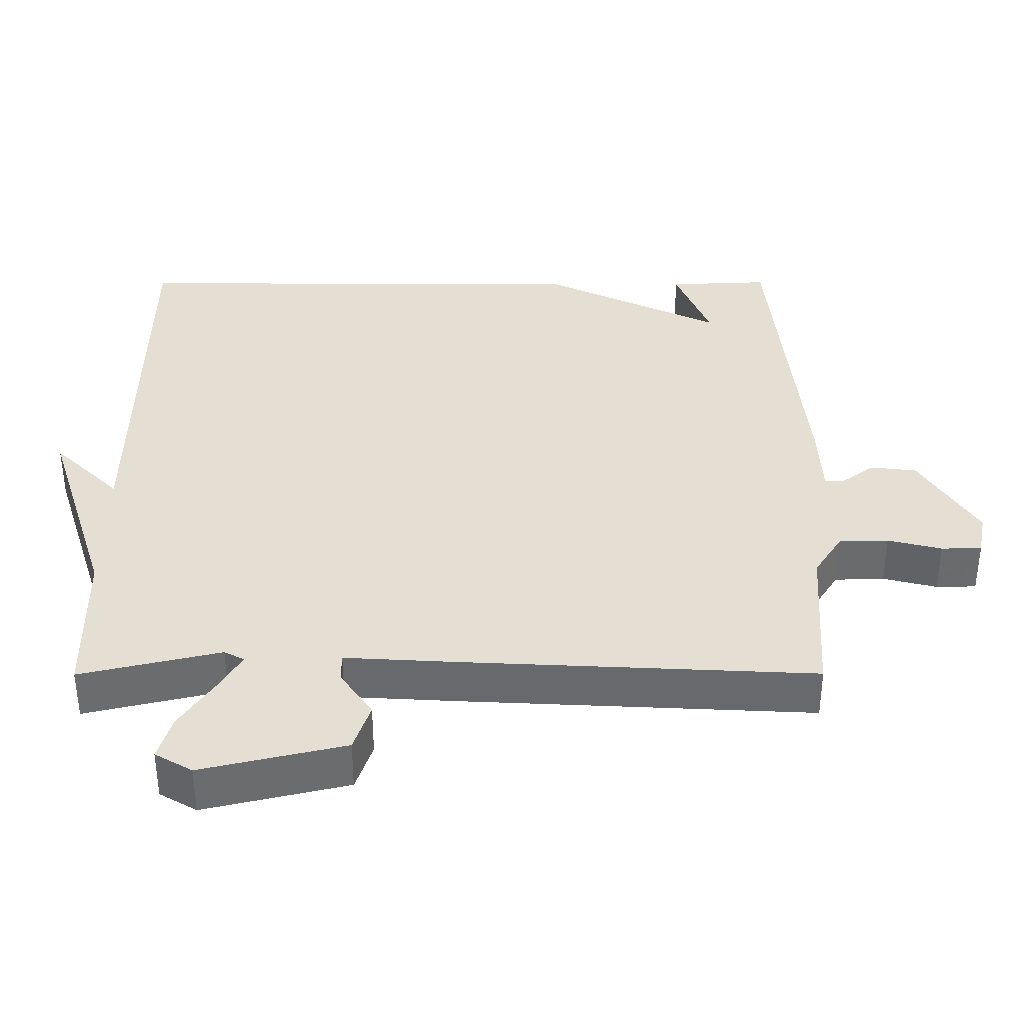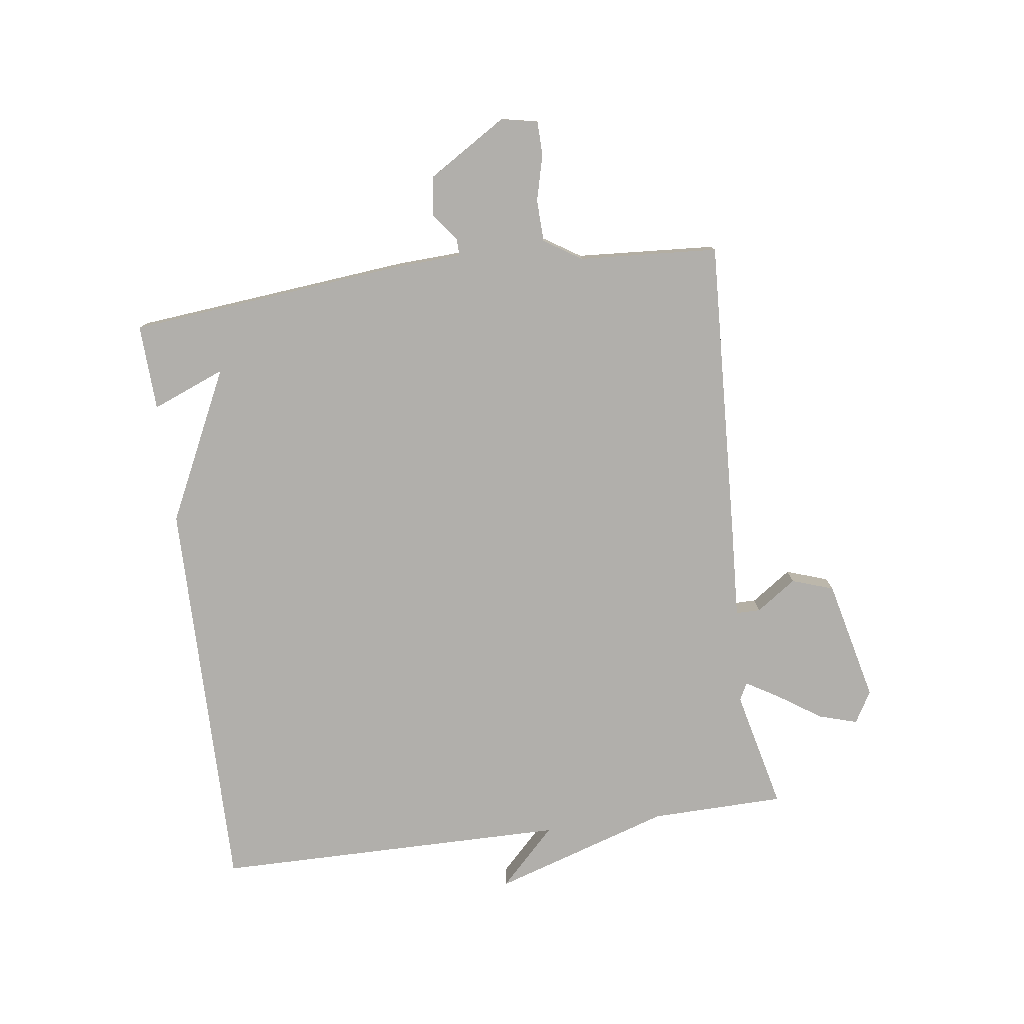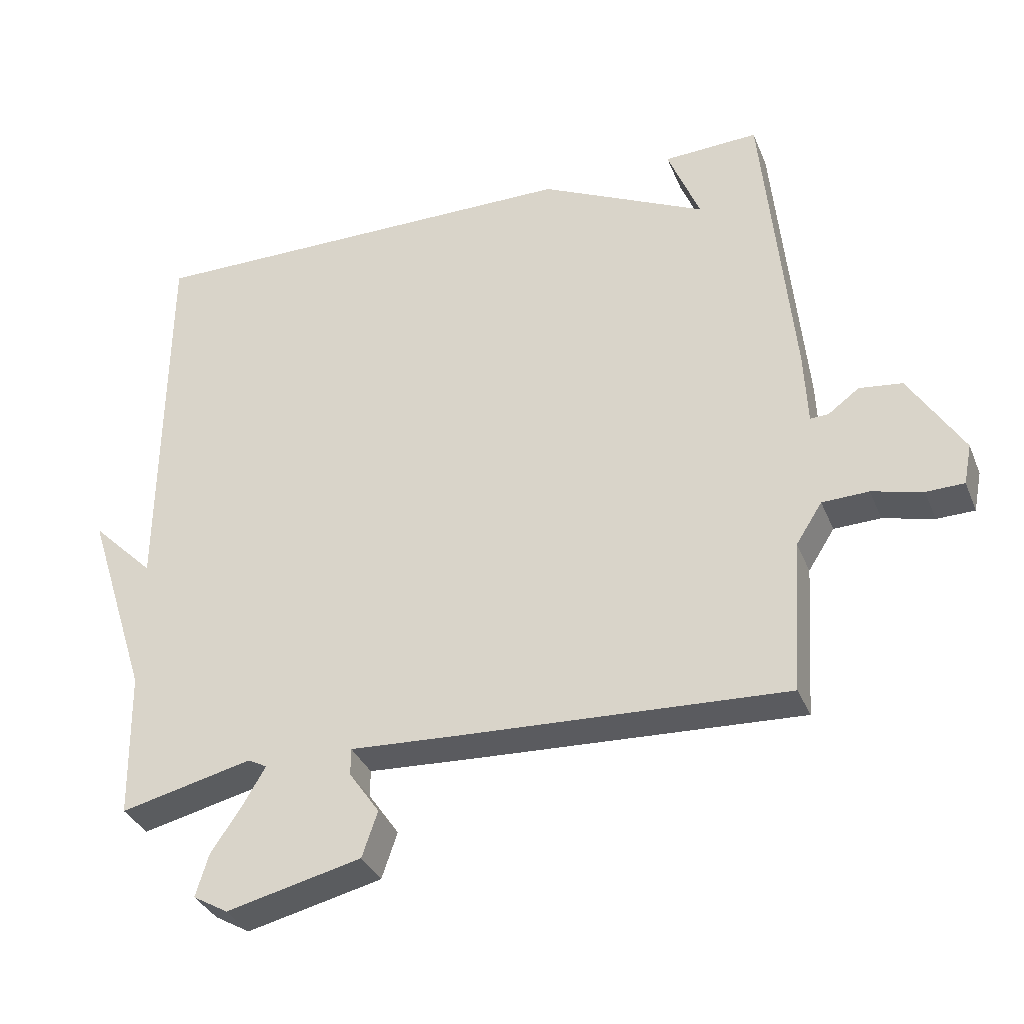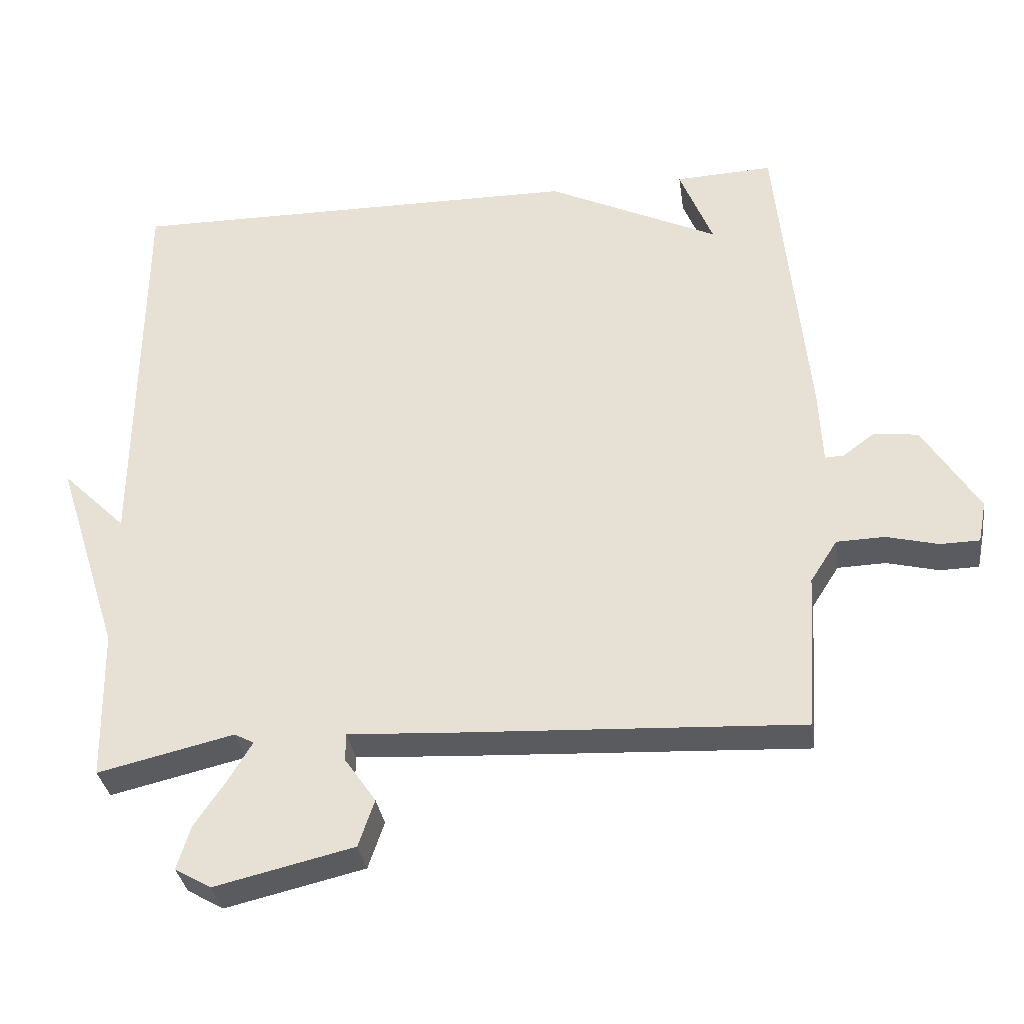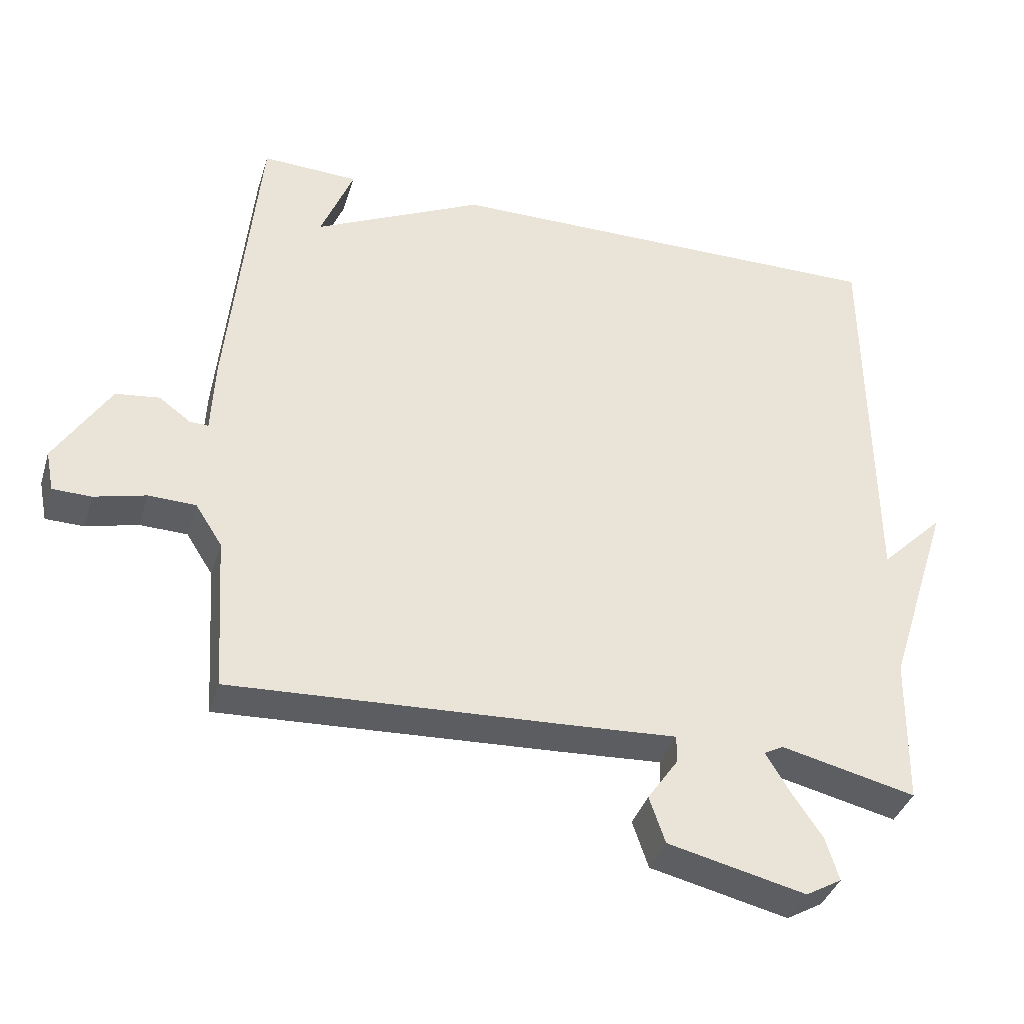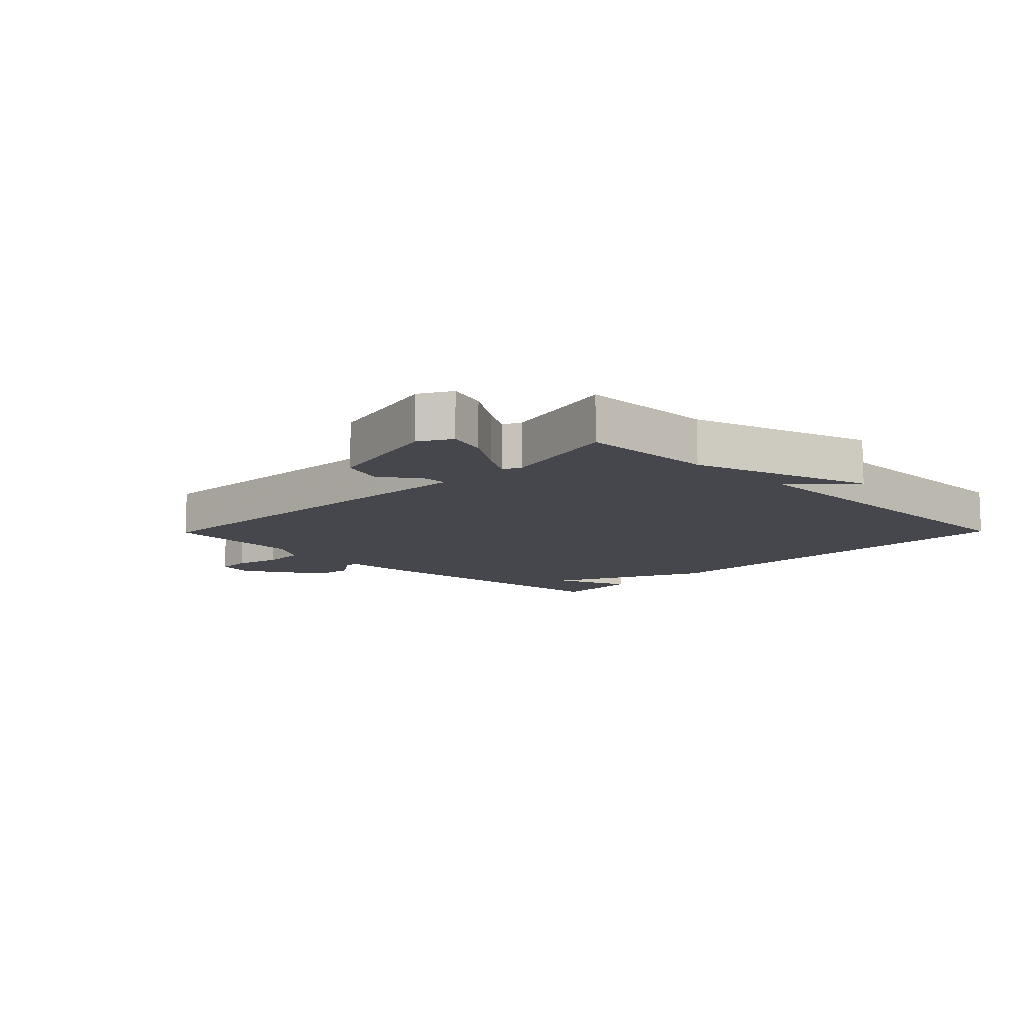
<metadata>
{"format":"obj","ext":"obj","renderer":"f3d","projection":"perspective","resolution":1024,"background":"white","views":[{"elev":-53.1,"azim":0.1,"up":"+Z"},{"elev":-78.3,"azim":97.7,"up":"+Y"},{"elev":-34.4,"azim":20.3,"up":"+Z"},{"elev":-33.5,"azim":8.2,"up":"+Z"},{"elev":-37.9,"azim":163.5,"up":"+Z"},{"elev":-11.0,"azim":-134.5,"up":"+Y"}]}
</metadata>
<code>
v 0.5 0.07 0.5
v 0.544 0.07 0.044
v 0.549 0.07 -0.065
v 0.576 0.07 -0.064
v 0.622 0.07 -0.03
v 0.686 0.07 -0.038
v 0.766 0.07 -0.167
v 0.754 0.07 -0.227
v 0.698 0.07 -0.228
v 0.623 0.07 -0.209
v 0.554 0.07 -0.211
v 0.515 0.07 -0.272
v 0.5 0.07 -0.5
v 0.009 0.07 -0.475
v -0.144 0.07 -0.466
v -0.144 0.07 -0.506
v -0.099 0.07 -0.571
v -0.122 0.07 -0.639
v -0.322 0.07 -0.686
v -0.374 0.07 -0.656
v -0.355 0.07 -0.593
v -0.308 0.07 -0.523
v -0.276 0.07 -0.469
v -0.304 0.07 -0.454
v -0.5 0.07 -0.5
v -0.504 0.07 -0.281
v -0.597 0.07 0.011
v -0.504 0.07 -0.081
v -0.5 0.07 0.5
v 0.159 0.07 0.494
v 0.407 0.07 0.374
v 0.359 0.07 0.494
v 0.5 0 0.5
v 0.544 0 0.044
v 0.549 0 -0.065
v 0.576 0 -0.064
v 0.622 0 -0.03
v 0.686 0 -0.038
v 0.766 0 -0.167
v 0.754 0 -0.227
v 0.698 0 -0.228
v 0.623 0 -0.209
v 0.554 0 -0.211
v 0.515 0 -0.272
v 0.5 0 -0.5
v 0.009 0 -0.475
v -0.144 0 -0.466
v -0.144 0 -0.506
v -0.099 0 -0.571
v -0.122 0 -0.639
v -0.322 0 -0.686
v -0.374 0 -0.656
v -0.355 0 -0.593
v -0.308 0 -0.523
v -0.276 0 -0.469
v -0.304 0 -0.454
v -0.5 0 -0.5
v -0.504 0 -0.281
v -0.597 0 0.011
v -0.504 0 -0.081
v -0.5 0 0.5
v 0.159 0 0.494
v 0.407 0 0.374
v 0.359 0 0.494
f 31 32 1 2
f 31 2 3
f 30 31 3
f 29 30 3
f 28 29 3
f 26 27 28
f 26 28 3
f 25 26 3
f 24 25 3
f 23 24 3 4
f 22 23 4
f 20 21 22
f 19 20 22
f 18 19 22
f 17 18 22
f 16 17 22
f 15 16 22
f 15 22 4
f 12 13 14 15
f 11 12 15 4
f 5 6 7
f 4 5 7
f 11 4 7
f 10 11 7
f 7 8 9 10
f 34 33 64 63
f 35 34 63
f 35 63 62
f 35 62 61
f 35 61 60
f 60 59 58
f 35 60 58
f 35 58 57
f 35 57 56
f 36 35 56 55
f 36 55 54
f 54 53 52
f 54 52 51
f 54 51 50
f 54 50 49
f 54 49 48
f 54 48 47
f 36 54 47
f 47 46 45 44
f 36 47 44 43
f 39 38 37
f 39 37 36
f 39 36 43
f 39 43 42
f 42 41 40 39
f 1 33 34 2
f 2 34 35 3
f 3 35 36 4
f 4 36 37 5
f 5 37 38 6
f 6 38 39 7
f 7 39 40 8
f 8 40 41 9
f 9 41 42 10
f 10 42 43 11
f 11 43 44 12
f 12 44 45 13
f 13 45 46 14
f 14 46 47 15
f 15 47 48 16
f 16 48 49 17
f 17 49 50 18
f 18 50 51 19
f 19 51 52 20
f 20 52 53 21
f 21 53 54 22
f 22 54 55 23
f 23 55 56 24
f 24 56 57 25
f 25 57 58 26
f 26 58 59 27
f 27 59 60 28
f 28 60 61 29
f 29 61 62 30
f 30 62 63 31
f 31 63 64 32
f 32 64 33 1

</code>
